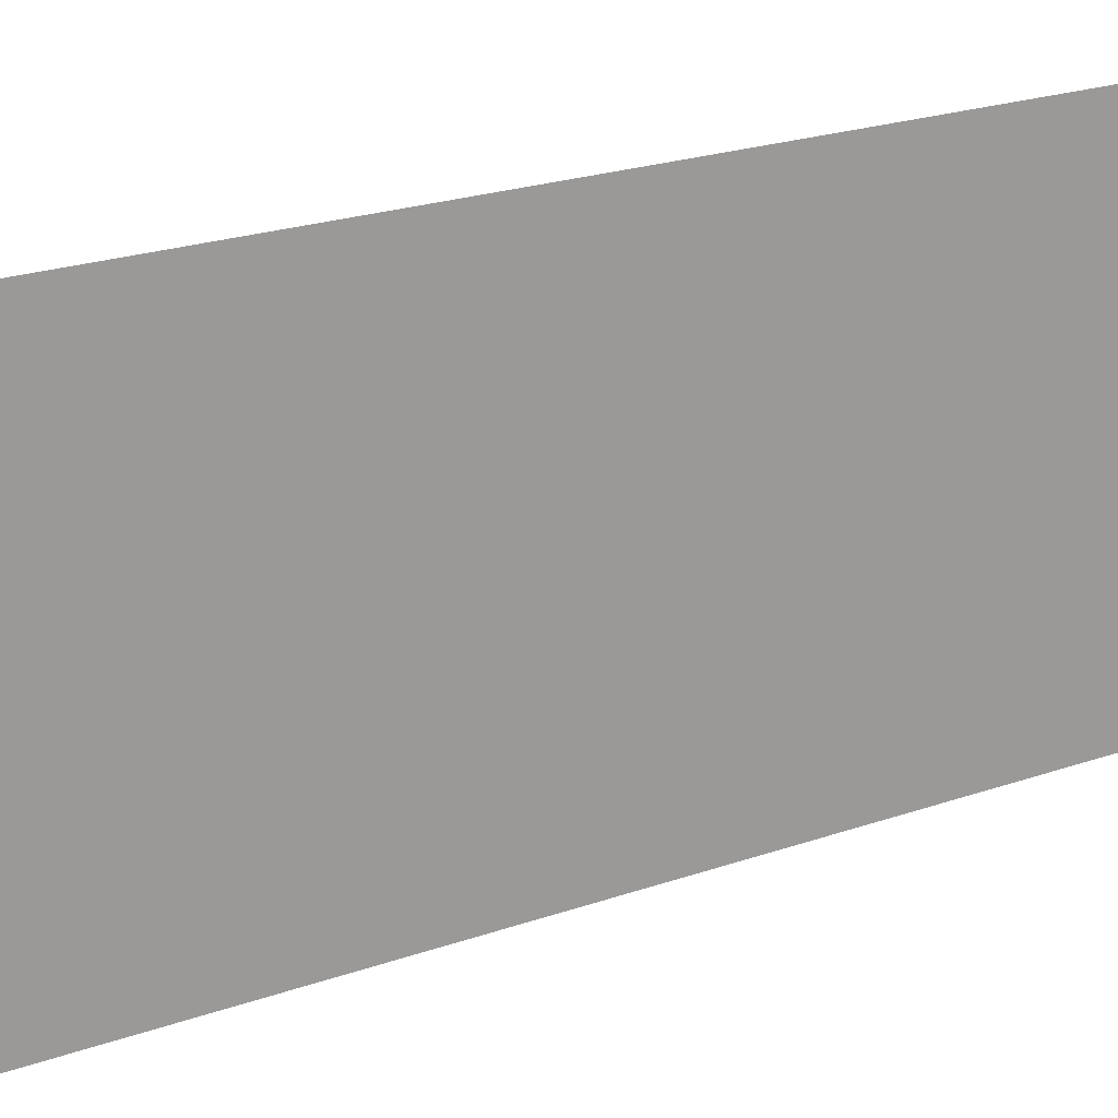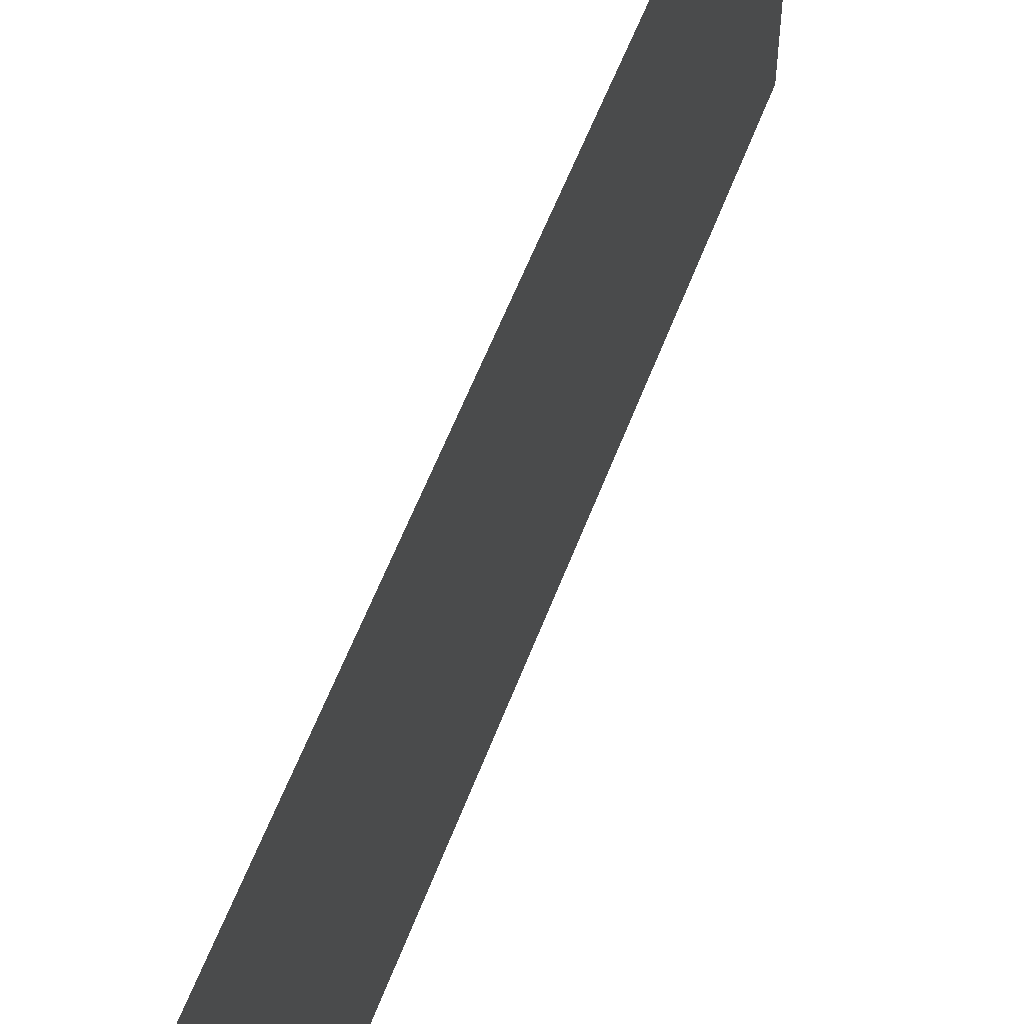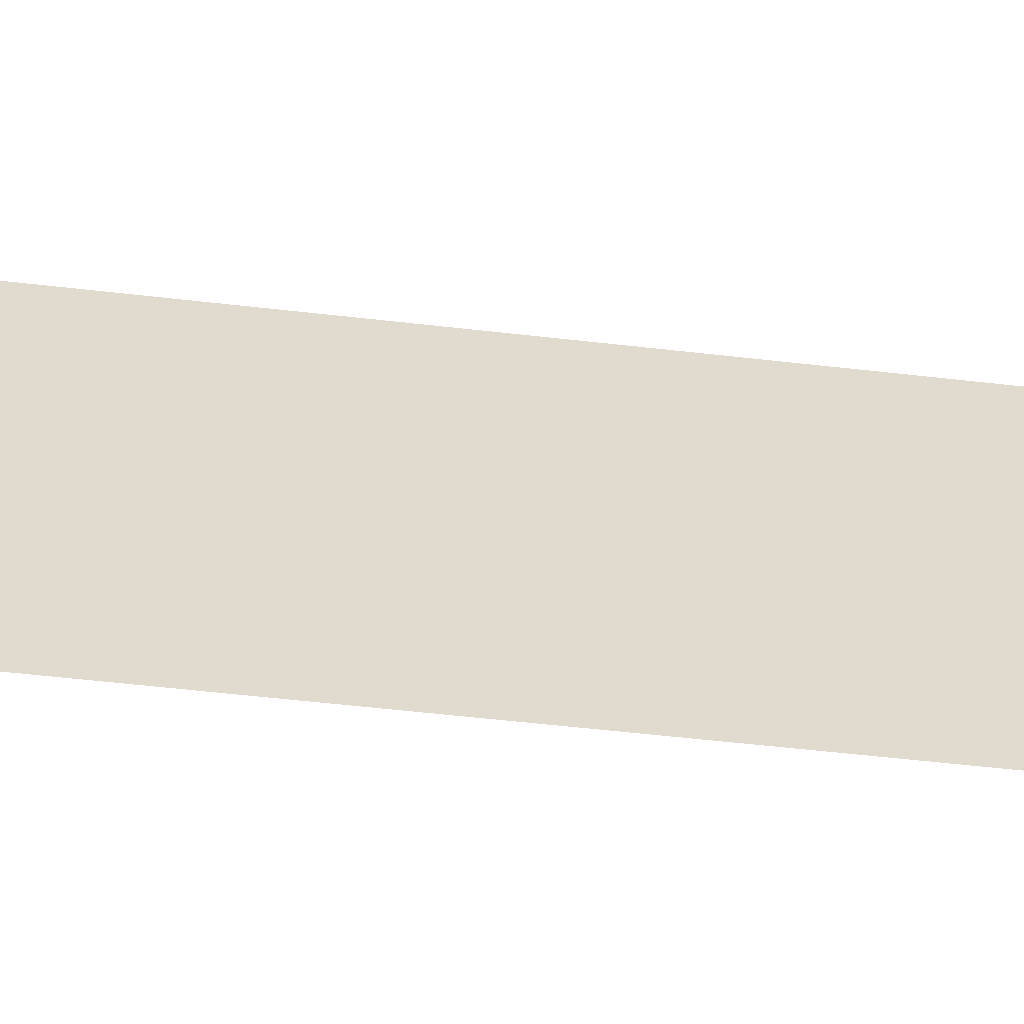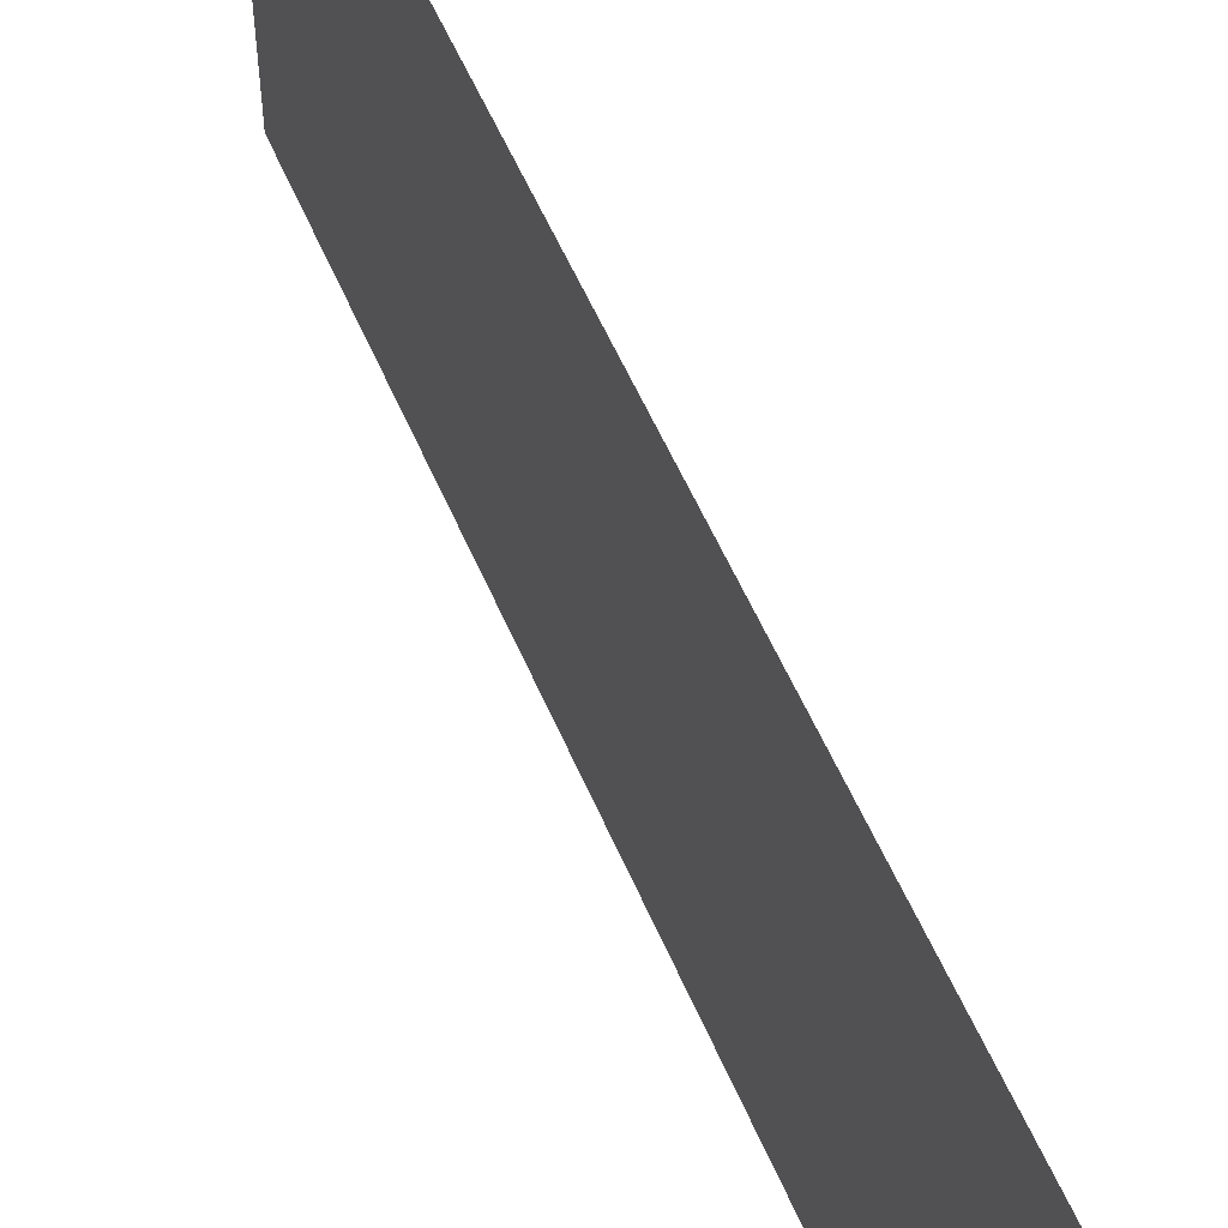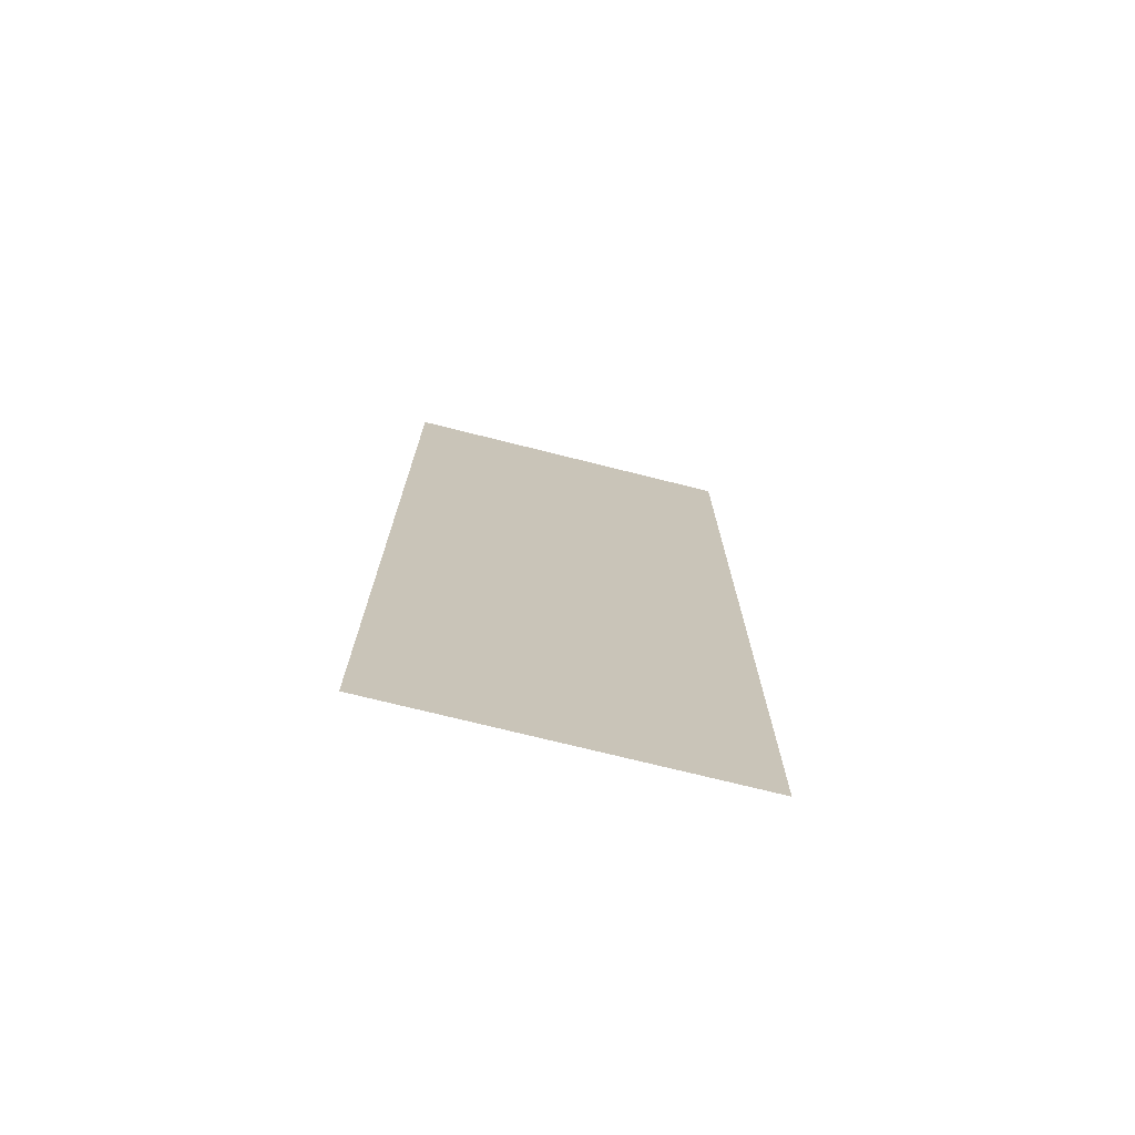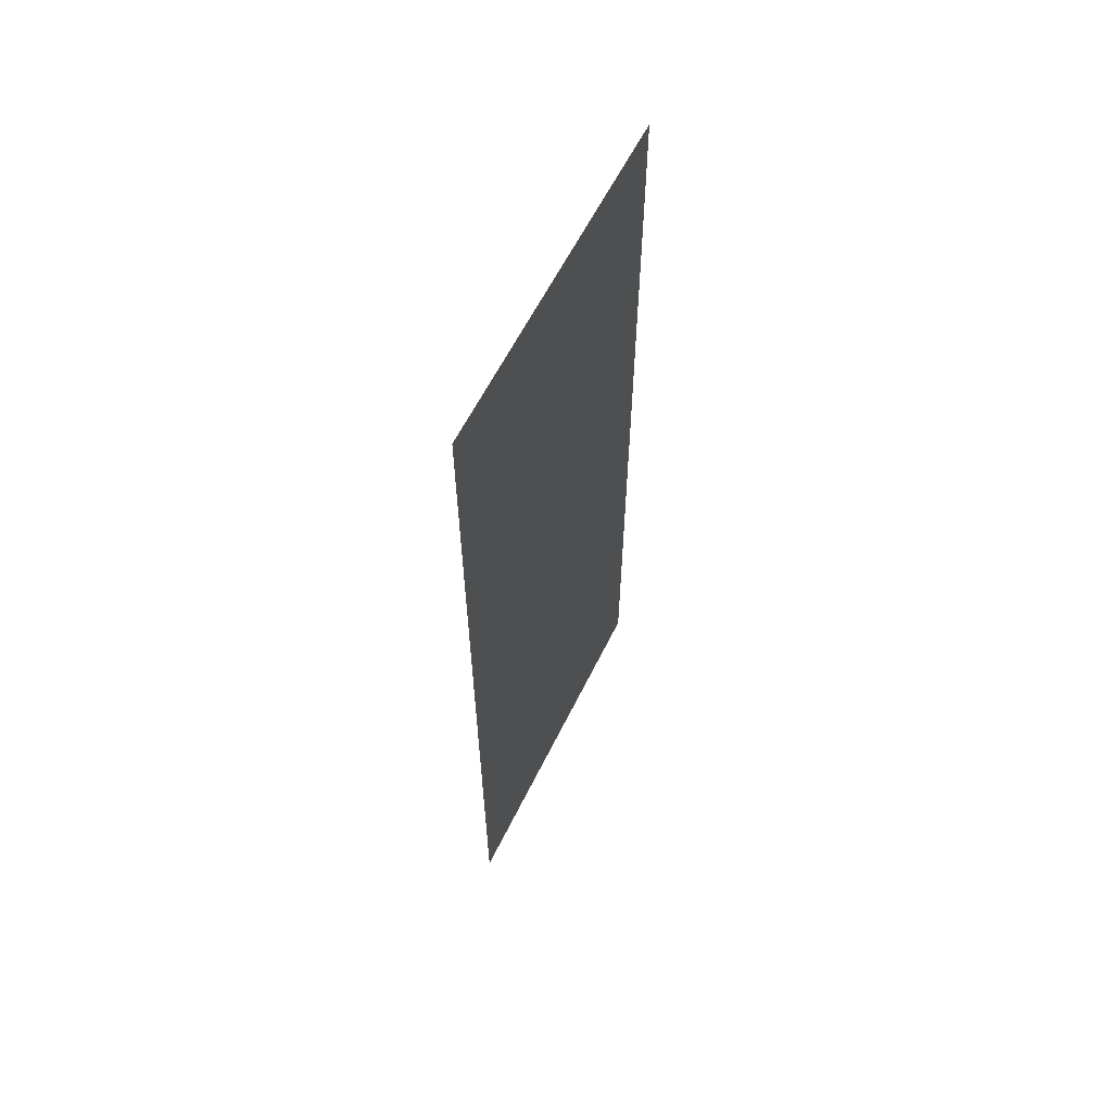
<metadata>
{"format":"obj","ext":"obj","renderer":"f3d","projection":"perspective","resolution":1024,"background":"white","views":[{"elev":20.0,"azim":55.8,"up":"+Y"},{"elev":56.3,"azim":-159.7,"up":"+Y"},{"elev":-57.3,"azim":83.2,"up":"+Y"},{"elev":54.8,"azim":-22.6,"up":"+Y"},{"elev":-72.8,"azim":75.9,"up":"+Z"},{"elev":60.6,"azim":-153.8,"up":"+Z"}]}
</metadata>
<code>
g default
v -6.008 3.103 -0.1537
v -6.008 11.33 -0.1537
v -6.008 3.103 -21.23
v -6.008 11.33 -21.23
v -6.008 11.33 -19.61
v -6.008 3.103 -19.61
v -6.008 11.33 -17.99
v -6.008 3.103 -17.99
v -6.008 11.33 -16.36
v -6.008 3.103 -16.36
v -6.008 11.33 -14.74
v -6.008 3.103 -14.74
v -6.008 11.33 -13.12
v -6.008 3.103 -13.12
v -6.008 11.33 -11.5
v -6.008 3.103 -11.5
v -6.008 11.33 -9.88
v -6.008 3.103 -9.88
v -6.008 11.33 -8.259
v -6.008 3.103 -8.259
v -6.008 11.33 -6.638
v -6.008 3.103 -6.638
v -6.008 11.33 -5.017
v -6.008 3.103 -5.017
v -6.008 11.33 -3.396
v -6.008 3.103 -3.396
v -6.008 11.33 -1.775
v -6.008 3.103 -1.775
g pPlane3
f 1 2 27 28
f 6 5 4 3
f 8 7 5 6
f 10 9 7 8
f 12 11 9 10
f 14 13 11 12
f 16 15 13 14
f 18 17 15 16
f 20 19 17 18
f 22 21 19 20
f 24 23 21 22
f 26 25 23 24
f 28 27 25 26

</code>
